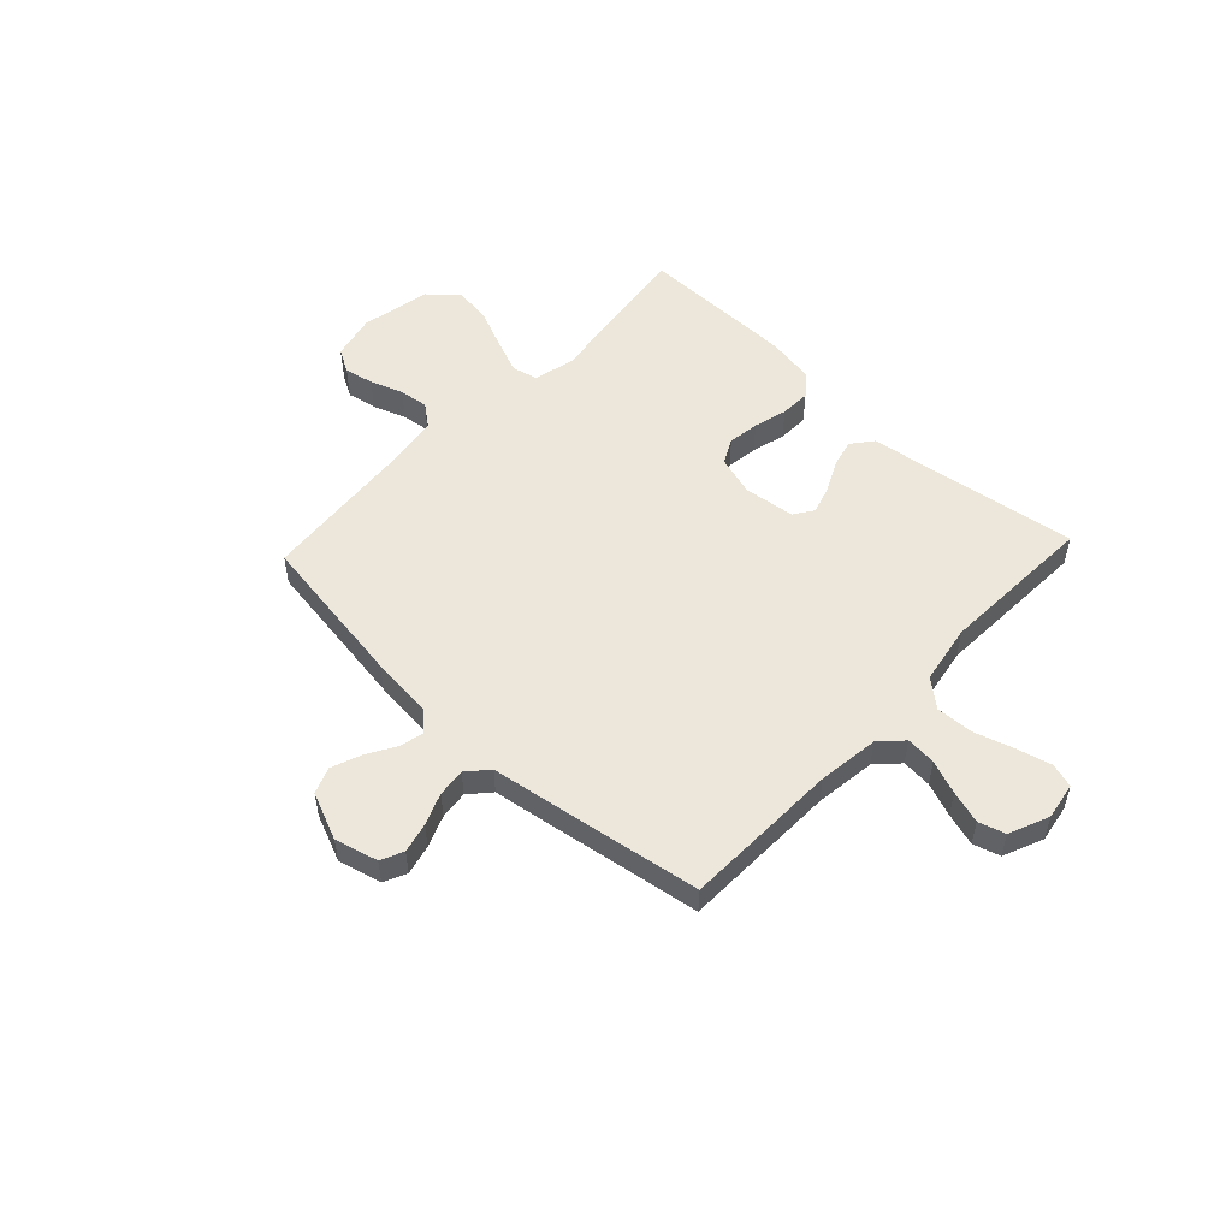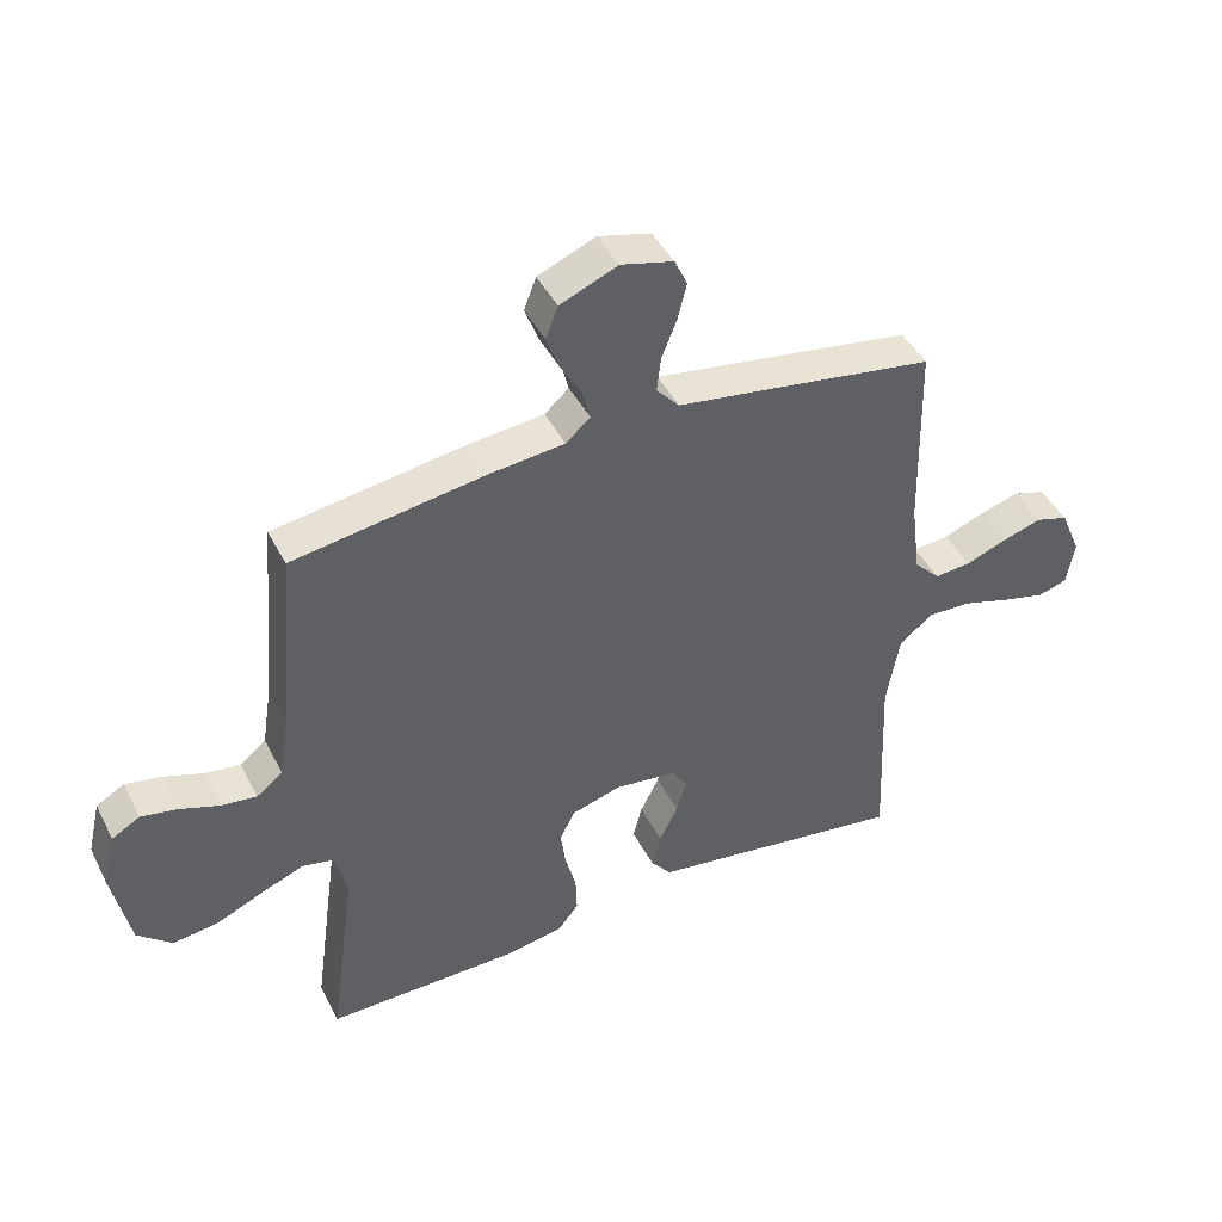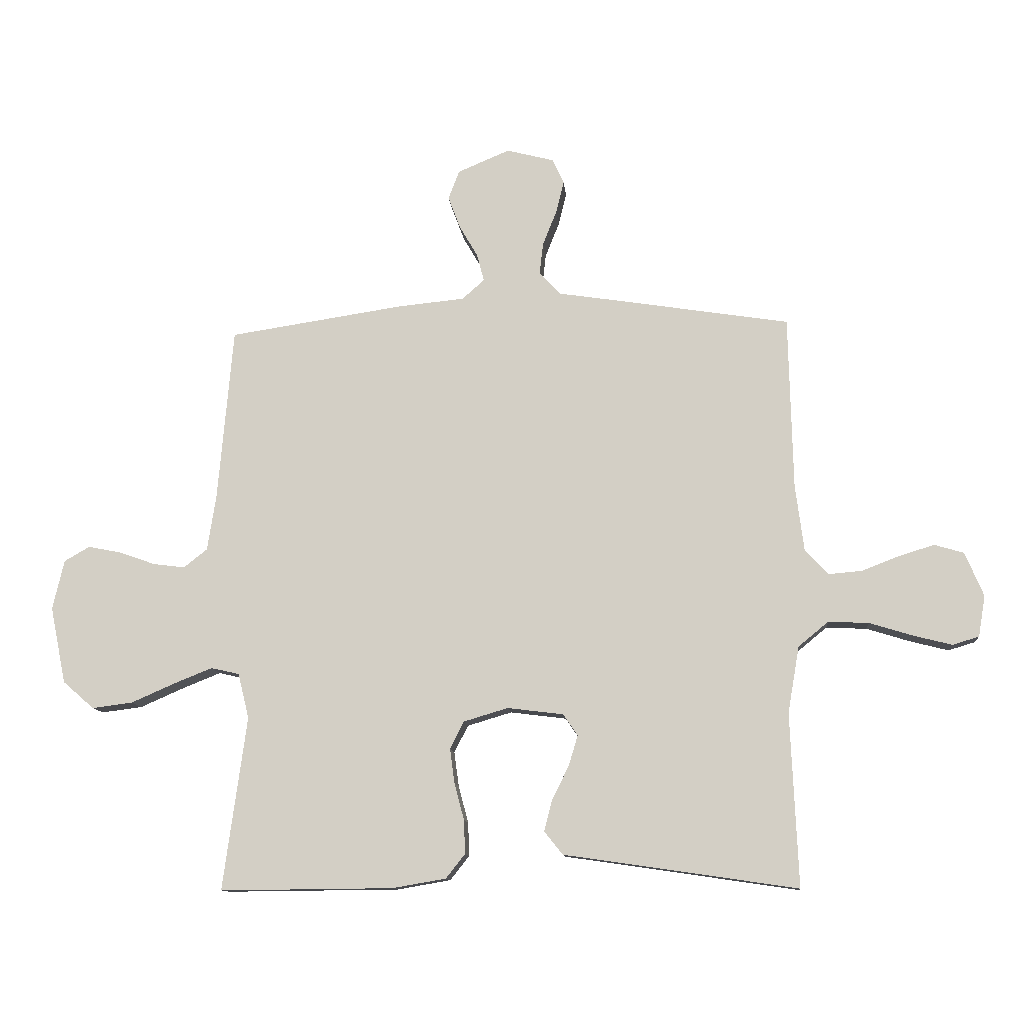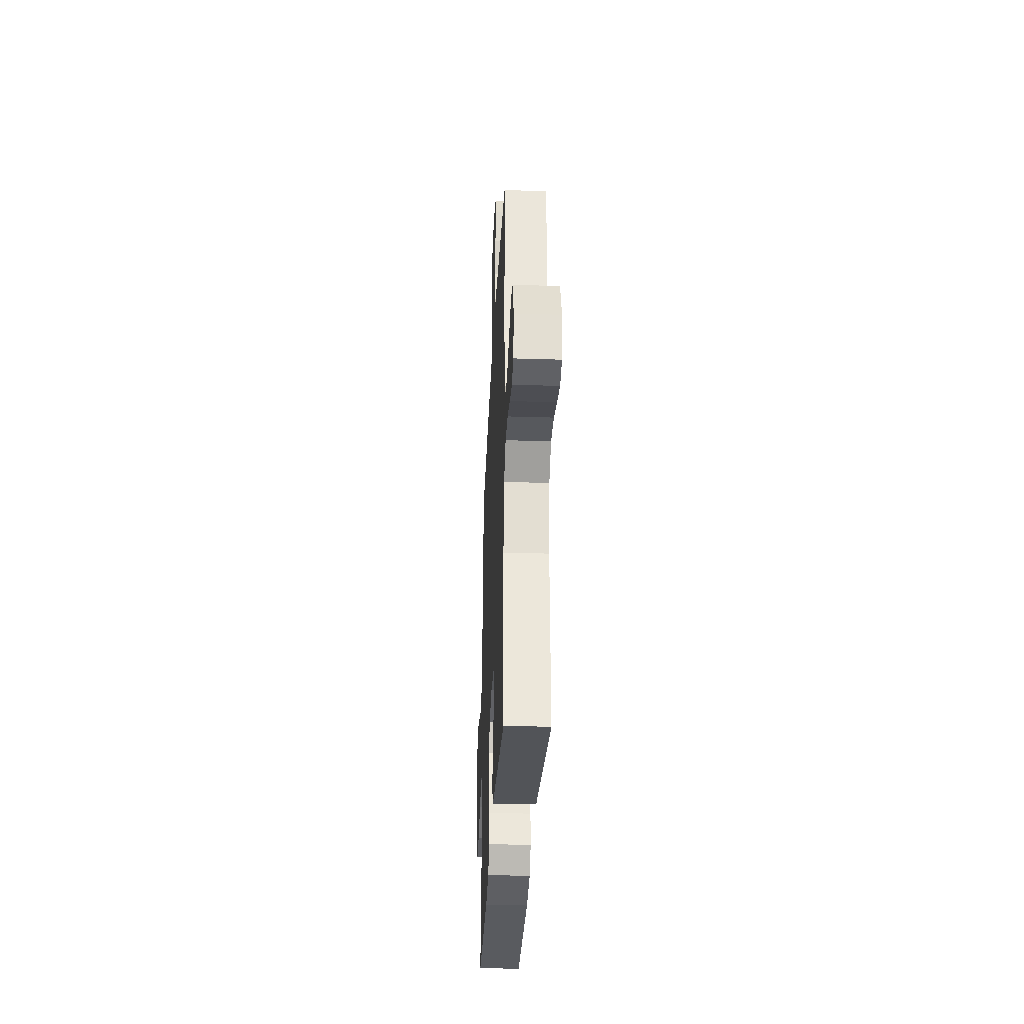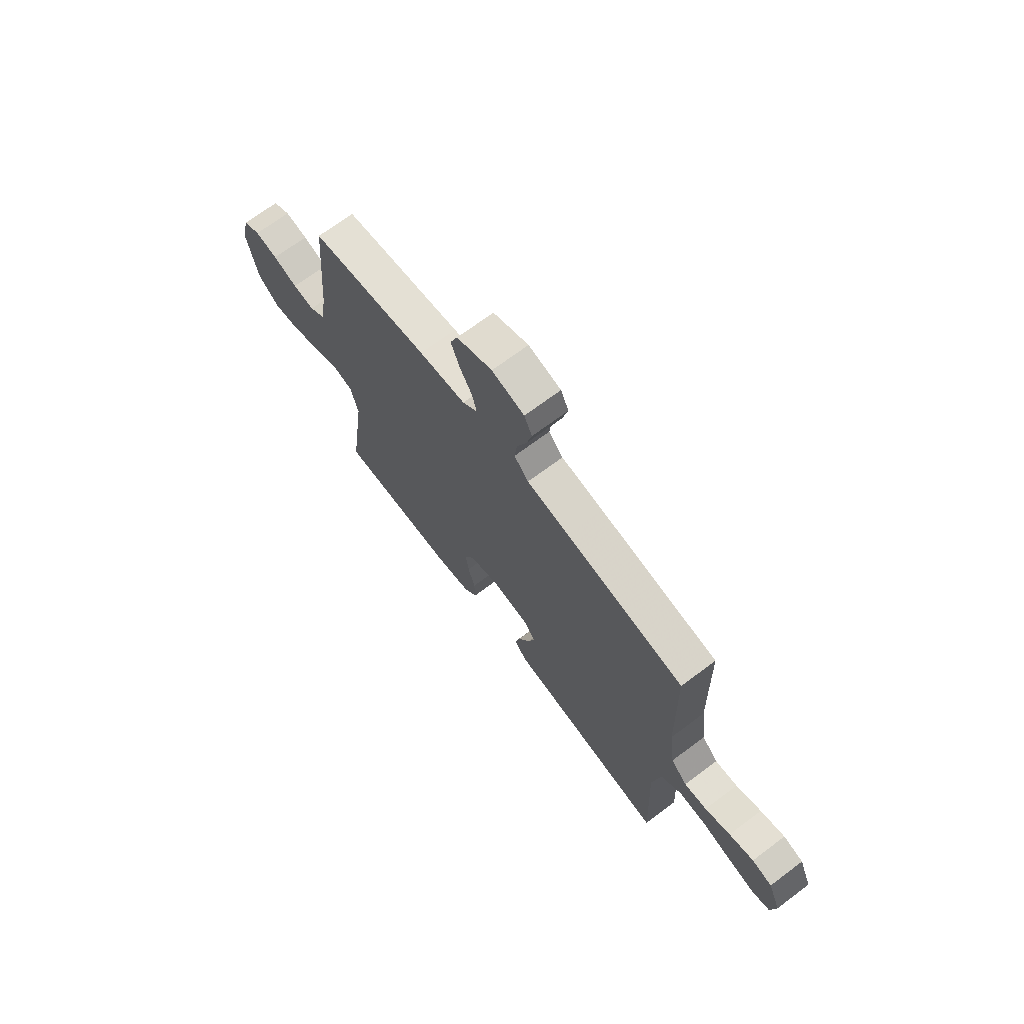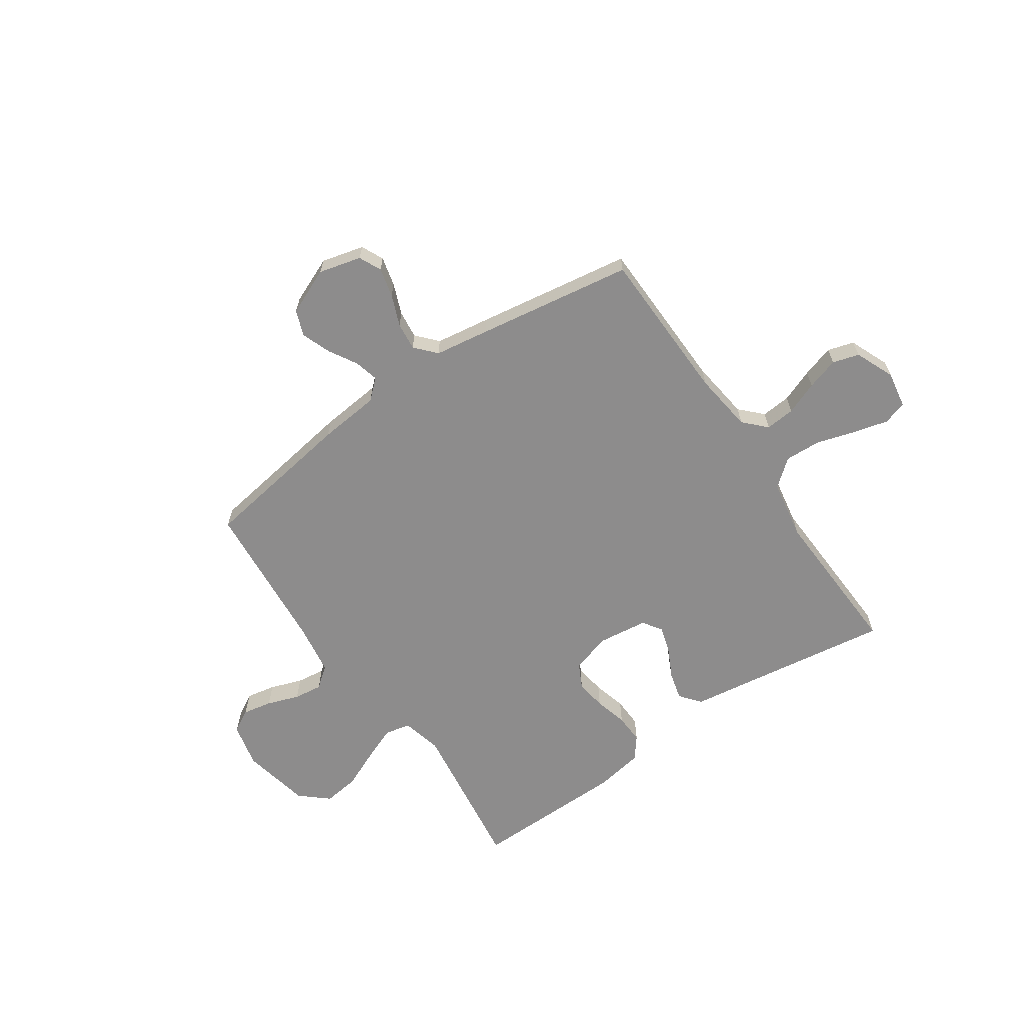
<metadata>
{"format":"obj","ext":"obj","renderer":"f3d","projection":"perspective","resolution":1024,"background":"white","views":[{"elev":52.9,"azim":43.2,"up":"+Y"},{"elev":44.0,"azim":-25.7,"up":"+Z"},{"elev":-11.3,"azim":4.9,"up":"+Z"},{"elev":-31.5,"azim":87.4,"up":"+Z"},{"elev":69.8,"azim":53.1,"up":"+Z"},{"elev":-64.3,"azim":34.5,"up":"+Y"}]}
</metadata>
<code>
v 0.5 0.07 -0.5
v 0.2 0.07 -0.456
v 0.095 0.07 -0.441
v 0.063 0.07 -0.401
v 0.077 0.07 -0.347
v 0.106 0.07 -0.289
v 0.122 0.07 -0.236
v 0.097 0.07 -0.199
v 0 0.07 -0.187
v -0.077 0.07 -0.21
v -0.101 0.07 -0.257
v -0.093 0.07 -0.317
v -0.076 0.07 -0.381
v -0.074 0.07 -0.439
v -0.107 0.07 -0.481
v -0.2 0.07 -0.497
v -0.5 0.07 -0.5
v -0.459 0.07 -0.2
v -0.478 0.07 -0.122
v -0.527 0.07 -0.111
v -0.594 0.07 -0.138
v -0.669 0.07 -0.171
v -0.739 0.07 -0.18
v -0.793 0.07 -0.133
v -0.82 0.07 0
v -0.8 0.07 0.086
v -0.756 0.07 0.111
v -0.699 0.07 0.1
v -0.637 0.07 0.078
v -0.582 0.07 0.071
v -0.541 0.07 0.103
v -0.526 0.07 0.2
v -0.5 0.07 0.5
v -0.2 0.07 0.546
v -0.082 0.07 0.558
v -0.044 0.07 0.592
v -0.056 0.07 0.639
v -0.088 0.07 0.694
v -0.109 0.07 0.75
v -0.09 0.07 0.8
v 0 0.07 0.838
v 0.082 0.07 0.817
v 0.102 0.07 0.774
v 0.088 0.07 0.717
v 0.064 0.07 0.657
v 0.058 0.07 0.603
v 0.094 0.07 0.563
v 0.2 0.07 0.547
v 0.5 0.07 0.5
v 0.507 0.07 0.2
v 0.522 0.07 0.084
v 0.563 0.07 0.042
v 0.62 0.07 0.047
v 0.684 0.07 0.072
v 0.746 0.07 0.091
v 0.797 0.07 0.076
v 0.829 0.07 0
v 0.817 0.07 -0.071
v 0.771 0.07 -0.085
v 0.704 0.07 -0.068
v 0.629 0.07 -0.045
v 0.559 0.07 -0.042
v 0.507 0.07 -0.085
v 0.487 0.07 -0.2
v 0.5 0 -0.5
v 0.2 0 -0.456
v 0.095 0 -0.441
v 0.063 0 -0.401
v 0.077 0 -0.347
v 0.106 0 -0.289
v 0.122 0 -0.236
v 0.097 0 -0.199
v 0 0 -0.187
v -0.077 0 -0.21
v -0.101 0 -0.257
v -0.093 0 -0.317
v -0.076 0 -0.381
v -0.074 0 -0.439
v -0.107 0 -0.481
v -0.2 0 -0.497
v -0.5 0 -0.5
v -0.459 0 -0.2
v -0.478 0 -0.122
v -0.527 0 -0.111
v -0.594 0 -0.138
v -0.669 0 -0.171
v -0.739 0 -0.18
v -0.793 0 -0.133
v -0.82 0 0
v -0.8 0 0.086
v -0.756 0 0.111
v -0.699 0 0.1
v -0.637 0 0.078
v -0.582 0 0.071
v -0.541 0 0.103
v -0.526 0 0.2
v -0.5 0 0.5
v -0.2 0 0.546
v -0.082 0 0.558
v -0.044 0 0.592
v -0.056 0 0.639
v -0.088 0 0.694
v -0.109 0 0.75
v -0.09 0 0.8
v 0 0 0.838
v 0.082 0 0.817
v 0.102 0 0.774
v 0.088 0 0.717
v 0.064 0 0.657
v 0.058 0 0.603
v 0.094 0 0.563
v 0.2 0 0.547
v 0.5 0 0.5
v 0.507 0 0.2
v 0.522 0 0.084
v 0.563 0 0.042
v 0.62 0 0.047
v 0.684 0 0.072
v 0.746 0 0.091
v 0.797 0 0.076
v 0.829 0 0
v 0.817 0 -0.071
v 0.771 0 -0.085
v 0.704 0 -0.068
v 0.629 0 -0.045
v 0.559 0 -0.042
v 0.507 0 -0.085
v 0.487 0 -0.2
f 58 59 60 61
f 56 57 58 61
f 56 61 62
f 53 54 55 56
f 53 56 62
f 52 53 62 63
f 47 48 49 50
f 47 50 51
f 46 47 51
f 42 43 44 45
f 40 41 42 45
f 40 45 46
f 37 38 39 40
f 36 37 40 46
f 35 36 46 51
f 32 33 34 35
f 31 32 35 51
f 26 27 28 29
f 26 29 30
f 25 26 30
f 24 25 30
f 21 22 23 24
f 20 21 24 30
f 19 20 30 31
f 15 16 17 18
f 15 18 19
f 12 13 14 15
f 11 12 15 19
f 10 11 19 31
f 3 4 5 6
f 2 3 6 7
f 64 1 2 7
f 63 64 7 8
f 52 63 8 9
f 31 51 52
f 9 10 31 52
f 125 124 123 122
f 125 122 121 120
f 126 125 120
f 120 119 118 117
f 126 120 117
f 127 126 117 116
f 114 113 112 111
f 115 114 111
f 115 111 110
f 109 108 107 106
f 109 106 105 104
f 110 109 104
f 104 103 102 101
f 110 104 101 100
f 115 110 100 99
f 99 98 97 96
f 115 99 96 95
f 93 92 91 90
f 94 93 90
f 94 90 89
f 94 89 88
f 88 87 86 85
f 94 88 85 84
f 95 94 84 83
f 82 81 80 79
f 83 82 79
f 79 78 77 76
f 83 79 76 75
f 95 83 75 74
f 70 69 68 67
f 71 70 67 66
f 71 66 65 128
f 72 71 128 127
f 73 72 127 116
f 116 115 95
f 116 95 74 73
f 1 65 66 2
f 2 66 67 3
f 3 67 68 4
f 4 68 69 5
f 5 69 70 6
f 6 70 71 7
f 7 71 72 8
f 8 72 73 9
f 9 73 74 10
f 10 74 75 11
f 11 75 76 12
f 12 76 77 13
f 13 77 78 14
f 14 78 79 15
f 15 79 80 16
f 16 80 81 17
f 17 81 82 18
f 18 82 83 19
f 19 83 84 20
f 20 84 85 21
f 21 85 86 22
f 22 86 87 23
f 23 87 88 24
f 24 88 89 25
f 25 89 90 26
f 26 90 91 27
f 27 91 92 28
f 28 92 93 29
f 29 93 94 30
f 30 94 95 31
f 31 95 96 32
f 32 96 97 33
f 33 97 98 34
f 34 98 99 35
f 35 99 100 36
f 36 100 101 37
f 37 101 102 38
f 38 102 103 39
f 39 103 104 40
f 40 104 105 41
f 41 105 106 42
f 42 106 107 43
f 43 107 108 44
f 44 108 109 45
f 45 109 110 46
f 46 110 111 47
f 47 111 112 48
f 48 112 113 49
f 49 113 114 50
f 50 114 115 51
f 51 115 116 52
f 52 116 117 53
f 53 117 118 54
f 54 118 119 55
f 55 119 120 56
f 56 120 121 57
f 57 121 122 58
f 58 122 123 59
f 59 123 124 60
f 60 124 125 61
f 61 125 126 62
f 62 126 127 63
f 63 127 128 64
f 64 128 65 1

</code>
